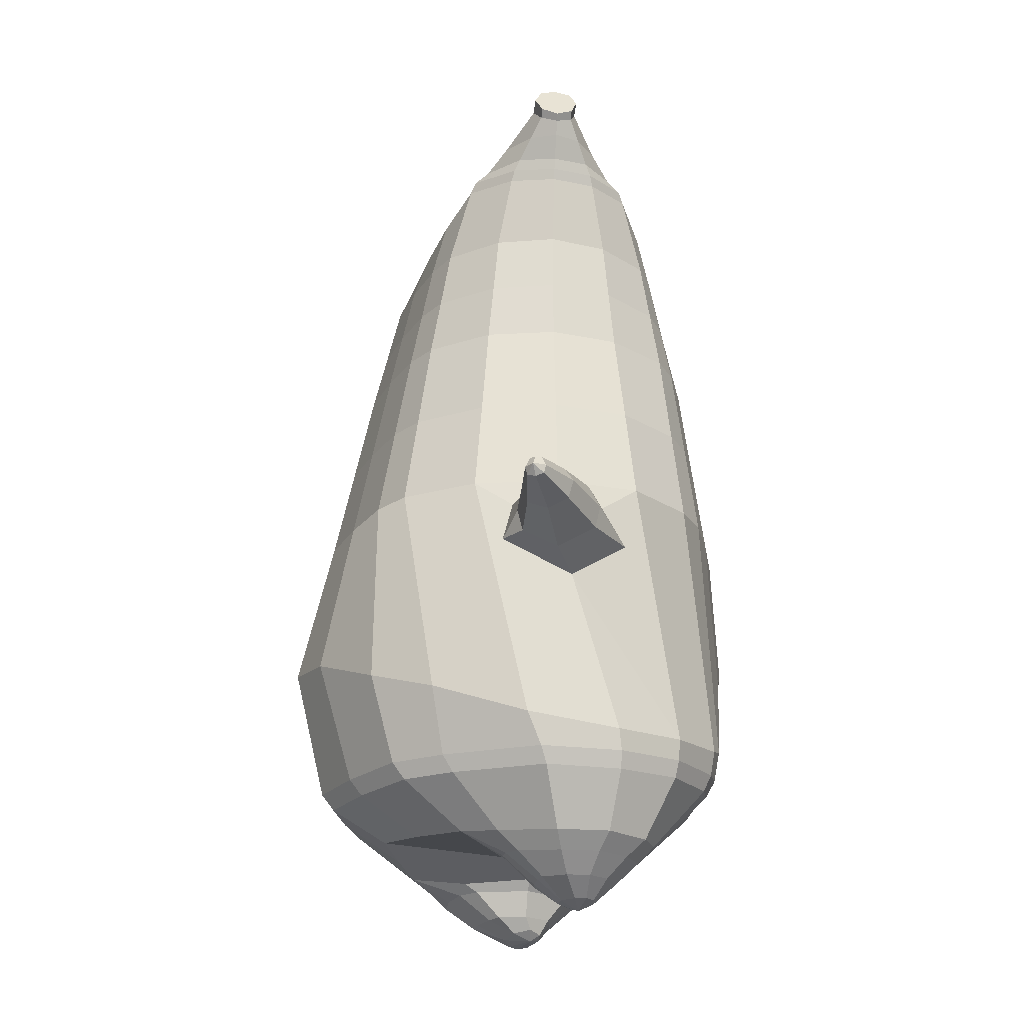
<metadata>
{"format":"obj","ext":"obj","renderer":"f3d","projection":"perspective","resolution":1024,"background":"white","views":[{"elev":-23.3,"azim":-97.2,"up":"+Y"}]}
</metadata>
<code>
o korok
v 0.0309 -0.7253 0.2798
v 0.000337 0.8235 0.2952
v -0.1728 -0.7562 0.2661
v -0.2621 0.8285 0.2482
v -0.2434 -0.7662 0.2542
v -0.3532 0.8835 0.1953
v -0.3433 -0.7762 0.2165
v -0.4416 0.8735 0.1024
v -0.4101 -0.7762 0.1233
v -0.4797 0.8635 0.000337
v -0.4111 -0.7762 0.005301
v -0.4416 0.8735 -0.1017
v -0.3456 -0.7662 -0.121
v -0.3532 0.8835 -0.1946
v -0.2884 -0.7563 -0.1981
v -0.2621 0.8285 -0.2476
v -0.05095 -0.7273 -0.3541
v 0.000337 0.8235 -0.2945
v 0.000337 0.7091 0.3431
v -0.2449 0.7091 0.2799
v -0.3242 0.7091 0.2427
v -0.4154 0.7091 0.1315
v -0.4497 0.7091 0.000337
v -0.4154 0.7091 -0.1308
v -0.3242 0.7091 -0.2421
v -0.2449 0.7091 -0.2792
v 0.000337 0.7091 -0.3425
v 0.000337 0.4499 0.4003
v -0.2449 0.4499 0.3306
v -0.3179 0.4499 0.2867
v -0.4154 0.4499 0.1553
v -0.4497 0.4499 0.000337
v -0.4154 0.4499 -0.1547
v -0.3179 0.4499 -0.286
v -0.2449 0.4499 -0.3299
v 0.000337 0.4499 -0.4047
v 0.000337 0.03232 0.4653
v -0.2652 0.03232 0.3818
v -0.347 0.03232 0.3291
v -0.4997 0.03232 0.000337
v -0.3579 0.03232 -0.347
v -0.2766 0.03232 -0.4033
v -8.1e-05 0.03232 -0.4946
v -0.1228 -0.7762 0.1738
v -0.09438 -0.7712 0.01686
v -0.1957 -0.7763 -0.1065
v 0.03929 -0.4407 0.4753
v -0.1991 -0.5215 0.4265
v -0.2728 -0.5417 0.399
v -0.5036 -0.5667 0.1331
v -0.4525 -0.4667 -0.2828
v -0.3595 -0.4168 -0.4147
v -0.03299 -0.3175 -0.574
v 0.03656 -0.6256 0.3888
v -0.1796 -0.6264 0.3951
v -0.2499 -0.6316 0.3755
v -0.3867 -0.6416 0.2812
v -0.4746 -0.6516 0.1406
v -0.4925 -0.6516 -0.03006
v -0.4014 -0.6516 -0.2292
v -0.331 -0.6518 -0.3323
v -0.05439 -0.6528 -0.4779
v 0.03825 -0.5781 0.4237
v -0.1859 -0.5889 0.4156
v -0.2587 -0.5942 0.3921
v -0.3986 -0.6042 0.2876
v -0.4924 -0.6142 0.1395
v -0.5088 -0.6142 -0.04398
v -0.4091 -0.6142 -0.2529
v -0.3336 -0.6144 -0.3597
v -0.04994 -0.6152 -0.5053
v -0.2418 -0.8562 0.165
v -0.2925 -0.8562 0.1356
v -0.3219 -0.8562 0.09195
v -0.3211 -0.8562 0.03934
v -0.2945 -0.8562 -0.01293
v -0.1851 -0.8562 -0.01603
v -0.1487 -0.8562 0.1076
v -0.15 -0.8562 0.04102
v -0.2499 -0.8962 0.1113
v -0.2671 -0.8962 0.0915
v -0.2634 -0.8962 0.0655
v -0.2392 -0.8962 0.03723
v -0.1667 -0.8962 0.06173
v -0.2473 -0.8076 0.2166
v -0.3308 -0.8076 -0.0727
v -0.3711 -0.8125 0.01933
v -0.3702 -0.8125 0.1063
v -0.1899 -0.7962 -0.07756
v -0.3246 -0.8125 0.1762
v -0.1286 -0.7962 0.1474
v -0.1195 -0.7962 0.02403
v -0.1719 -0.8562 0.1297
v -0.2138 -0.8562 0.1559
v -0.2166 -0.8562 -0.02178
v -0.2661 -0.8562 -0.02056
v -0.1813 -0.8962 0.1007
v -0.206 -0.8962 0.1165
v -0.2012 -0.9112 0.08226
v -0.2002 -0.8962 0.03699
v -0.2009 -0.8022 0.2149
v -0.1596 -0.7962 0.1878
v -0.2371 -0.7962 -0.0967
v -0.2869 -0.8022 -0.09598
v -0.07583 -0.7409 0.2673
v -0.1359 0.8085 0.281
v -0.1223 0.7091 0.3165
v -0.1223 0.4499 0.373
v -0.1359 0.03232 0.4267
v -0.08579 -0.4812 0.4486
v -0.0793 -0.6261 0.3871
v -0.08156 -0.5836 0.4151
v -0.1707 -0.7416 -0.2901
v -0.1359 0.8085 -0.2804
v -0.1223 0.7091 -0.3158
v -0.1223 0.4499 -0.3723
v -0.1383 0.03232 -0.4549
v -0.194 -0.3421 -0.5261
v -0.188 -0.6522 -0.4202
v -0.1857 -0.6147 -0.4475
v -0.5143 -0.2065 0.0282
v -0.598 -0.1735 -0.01615
v -0.5983 0.007048 -0.01563
v -0.5797 -0.1313 -0.09364
v -0.5767 -0.0814 -0.1053
v -0.6202 -0.0814 0.07843
v -0.6174 -0.1313 0.0675
v -0.6948 -0.1123 -0.09846
v -0.6901 -0.07256 -0.1094
v -0.7131 -0.1317 -0.05486
v -0.7131 -0.02228 -0.05504
v -0.7359 -0.07256 -0.00027
v -0.7313 -0.1123 -0.0112
v -0.7975 -0.09243 -0.1121
v -0.7956 -0.07372 -0.1164
v -0.8049 -0.09738 -0.09467
v -0.8049 -0.05161 -0.09467
v -0.8143 -0.07372 -0.07294
v -0.8124 -0.09243 -0.07729
v -0.8233 -0.07452 -0.1026
v -0.5817 -0.03218 -0.08248
v -0.698 -0.04242 -0.09036
v -0.8001 -0.05266 -0.106
v -0.4848 -0.0271 0.1058
v -0.6152 -0.03218 0.05416
v -0.7285 -0.04242 -0.01827
v -0.8103 -0.05266 -0.08207
v -0.5002 -0.1286 0.1559
v -0.0956 -0.3232 0.4546
v 0.02895 -0.2348 0.4861
v -0.4046 -0.5567 0.2907
v -0.4645 0.03227 0.1919
v -0.5144 -0.1278 -0.1309
v -0.4834 -0.02714 -0.1039
v -0.4589 0.03228 -0.1901
v -0.5274 -0.5417 -0.0767
v 0.2608 -0.7541 0.205
v 0.2478 0.866 0.2613
v 0.3233 -0.7653 0.1545
v 0.3389 0.8735 0.2153
v 0.394 -0.7773 0.06395
v 0.4296 0.876 0.1197
v 0.4061 -0.7789 -0.04996
v 0.4617 0.866 0.000337
v 0.3493 -0.7804 -0.1531
v 0.2431 -0.7698 -0.2247
v 0.3389 0.8735 -0.2146
v 0.1693 -0.7589 -0.2675
v 0.2478 0.866 -0.2606
v 0.2455 0.7091 0.2799
v 0.3249 0.7091 0.2427
v 0.4161 0.7091 0.1315
v 0.4503 0.7091 0.000337
v 0.4161 0.7091 -0.1308
v 0.3249 0.7091 -0.2421
v 0.2455 0.7091 -0.2792
v 0.2455 0.4499 0.3306
v 0.3185 0.4499 0.2867
v 0.4161 0.4499 0.1553
v 0.4503 0.4499 0.000337
v 0.4161 0.4499 -0.1547
v 0.3185 0.4499 -0.286
v 0.2455 0.4499 -0.3299
v 0.2766 0.03259 0.376
v 0.3569 0.03255 0.3209
v 0.5003 0.03232 0.000337
v 0.3485 0.03208 -0.3551
v 0.2681 0.03211 -0.408
v 0.1783 -0.7736 0.1393
v 0.08264 -0.7696 0.01012
v 0.1214 -0.7765 -0.1451
v 0.3162 -0.519 0.3658
v 0.394 -0.5388 0.3006
v 0.5008 -0.5671 -0.06525
v 0.3348 -0.4696 -0.3869
v 0.2673 -0.4188 -0.4653
v 0.3048 -0.6236 0.329
v 0.3775 -0.6285 0.2688
v 0.4624 -0.6399 0.1056
v 0.4711 -0.6519 -0.06564
v 0.4101 -0.6538 -0.2166
v 0.2586 -0.655 -0.3413
v 0.1821 -0.6548 -0.404
v 0.3127 -0.5862 0.3501
v 0.3874 -0.591 0.2873
v 0.475 -0.6025 0.1161
v 0.4893 -0.6145 -0.06704
v 0.4269 -0.6163 -0.227
v 0.2699 -0.6175 -0.3604
v 0.1939 -0.6171 -0.4263
v 0.2778 -0.8599 0.0707
v 0.3075 -0.8628 0.02022
v 0.3115 -0.8638 -0.03225
v 0.285 -0.8636 -0.07768
v 0.2363 -0.8618 -0.1102
v 0.1422 -0.8516 -0.05931
v 0.1707 -0.85 0.06591
v 0.1393 -0.8492 0.007227
v 0.2457 -0.9024 0.02342
v 0.2505 -0.9057 -0.002148
v 0.2342 -0.9033 -0.02292
v 0.2008 -0.8946 -0.0361
v 0.1533 -0.8771 0.01987
v 0.3109 -0.8087 0.1129
v 0.2454 -0.812 -0.1788
v 0.321 -0.8182 -0.1208
v 0.3629 -0.8175 -0.04466
v 0.1254 -0.7955 -0.1151
v 0.3577 -0.8162 0.03857
v 0.1733 -0.7928 0.1124
v 0.1084 -0.793 0.007382
v 0.2013 -0.852 0.07386
v 0.2499 -0.856 0.0763
v 0.1662 -0.854 -0.07975
v 0.2087 -0.8582 -0.1031
v 0.1845 -0.8839 0.04689
v 0.2125 -0.8912 0.0489
v 0.1839 -0.8997 0.02325
v 0.169 -0.8842 -0.01776
v 0.2683 -0.8012 0.1385
v 0.2191 -0.7938 0.1343
v 0.1583 -0.7972 -0.1535
v 0.2004 -0.8048 -0.1763
v 0.143 -0.7397 0.2514
v 0.1366 0.8535 0.281
v 0.1229 0.7091 0.3165
v 0.1229 0.4499 0.373
v 0.1366 0.03232 0.4267
v 0.1742 -0.4799 0.4308
v 0.1661 -0.6248 0.3688
v 0.1708 -0.5823 0.3968
v 0.06111 -0.743 -0.3115
v 0.1366 0.8535 -0.2804
v 0.1229 0.7091 -0.3158
v 0.1229 0.4499 -0.3723
v 0.1343 0.03222 -0.4557
v 0.1207 -0.343 -0.5427
v 0.07079 -0.6536 -0.4432
v 0.07997 -0.616 -0.4685
v 0.5142 -0.2066 -0.01421
v 0.5987 -0.1735 0.01678
v 0.5984 0.007048 0.01932
v 0.6077 -0.1313 -0.06439
v 0.6092 -0.0814 -0.07542
v 0.5882 -0.0814 0.1122
v 0.5895 -0.1313 0.1009
v 0.7234 -0.1123 -0.0109
v 0.725 -0.07256 -0.02264
v 0.7173 -0.1317 0.03599
v 0.7173 -0.02228 0.03599
v 0.7096 -0.07256 0.09463
v 0.7111 -0.1123 0.08288
v 0.8189 -0.09243 0.03029
v 0.8195 -0.07372 0.02559
v 0.8164 -0.09738 0.04905
v 0.8164 -0.05161 0.04905
v 0.8133 -0.07372 0.0725
v 0.8139 -0.09243 0.0678
v 0.8362 -0.07452 0.05166
v 0.6067 -0.03218 -0.0499
v 0.7223 -0.04242 -0.002009
v 0.818 -0.05266 0.03684
v 0.4792 -0.0271 0.1051
v 0.5903 -0.03218 0.08928
v 0.7121 -0.04242 0.07539
v 0.8146 -0.05266 0.06264
v 0.497 -0.1285 0.1415
v 0.1668 -0.3222 0.4404
v 0.4775 -0.555 0.1396
v 0.4609 0.03227 0.1913
v 0.5187 -0.1279 -0.1449
v 0.4901 -0.02714 -0.105
v 0.4637 0.03228 -0.1912
v 0.4535 -0.5437 -0.2398
v -0.2032 0.8835 -0.1128
v -0.1382 0.8835 0.000337
v -0.2032 0.8835 0.1135
v 0.05156 0.8835 0.1973
v -0.01344 0.8835 0.09883
v -0.06344 0.8835 0.000337
v -0.01344 0.8835 -0.09816
v 0.05156 0.8835 -0.1966
v -0.4616 0.9235 0.08402
v -0.3732 0.9335 0.1534
v -0.4947 0.9135 0.000337
v -0.4616 0.9235 -0.08334
v -0.3732 0.9335 -0.1528
v -0.2982 0.9335 0.08689
v -0.2982 0.9335 -0.08621
v -0.2582 0.9335 0.000337
v -0.4929 0.9705 0.05985
v -0.4064 0.9857 0.1103
v -0.5232 0.9651 0.000337
v -0.4929 0.9705 -0.05918
v -0.4064 0.9857 -0.1096
v -0.3466 0.9963 0.05532
v -0.3466 0.9963 -0.05465
v -0.3147 1.002 0.000337
v 0.3865 0.9835 0.1633
v 0.3281 0.9835 0.1882
v 0.4645 0.9835 0.08851
v 0.4919 0.9835 0.000337
v 0.4645 0.9835 -0.08783
v 0.3865 0.9835 -0.1626
v 0.3281 0.9835 -0.1876
v 0.2594 0.9835 -0.1911
v 0.2594 0.9835 0.1918
v 0.2018 0.9835 -0.1415
v 0.2018 0.9835 0.1422
v 0.173 0.9835 0.07125
v 0.155 0.9835 0.000337
v 0.173 0.9835 -0.07058
v 0.4559 1.06 0.1022
v 0.4228 1.075 0.1178
v 0.4901 1.039 0.06646
v 0.5156 1.032 0.000337
v 0.4901 1.039 -0.06579
v 0.4559 1.06 -0.1015
v 0.4228 1.075 -0.1171
v 0.3754 1.097 -0.1193
v 0.3754 1.097 0.12
v 0.3428 1.113 -0.08831
v 0.3428 1.113 0.08898
v 0.5733 1.204 0.03345
v 0.5952 1.19 0.000337
v 0.5733 1.204 -0.03278
v 0.5575 1.235 0.03098
v 0.5413 1.244 0.000337
v 0.5575 1.235 -0.03031
v -0.3632 0.9085 -0.1833
v -0.2582 0.9085 -0.1015
v -0.2582 0.9085 0.1022
v -0.3632 0.9085 0.184
v -0.4516 0.8985 0.09555
v -0.4877 0.8885 0.000337
v -0.1982 0.9085 0.000337
v -0.4516 0.8985 -0.09488
v 0.1105 0.9085 0.1553
v 0.07253 0.9085 0.08455
v 0.348 0.9085 0.1938
v 0.1875 0.9085 -0.2205
v 0.2719 0.9085 -0.2228
v 0.04878 0.9085 0.000337
v 0.07253 0.9085 -0.08388
v 0.348 0.9085 -0.1931
v 0.4296 0.876 -0.1191
v 0.1105 0.9085 -0.1546
v 0.2719 0.9085 0.2235
v 0.1875 0.9085 0.2211
v -0.5214 1.013 0.03723
v -0.4863 1.049 0.05209
v -0.5376 0.9972 0.000337
v -0.5214 1.013 -0.03656
v -0.4863 1.049 -0.05141
v -0.4531 1.082 0.03598
v -0.4531 1.082 -0.0353
v -0.441 1.094 0.000337
v -0.5395 1.028 0.03723
v -0.5219 1.063 0.05209
v -0.5476 1.011 0.000337
v -0.5395 1.028 -0.03656
v -0.5219 1.063 -0.05141
v -0.5053 1.096 0.03598
v -0.5053 1.096 -0.0353
v -0.4993 1.108 0.000337
v 0.3265 1.12 -0.04394
v 0.2689 1.202 0.03576
v 0.2689 1.202 -0.03508
v 0.3518 1.163 -0.01375
v 0.3518 1.163 0.01442
v 0.2913 1.218 0.0131
v 0.2913 1.218 -0.01242
v 0.2393 1.182 -0.01096
v 0.2393 1.182 0.01163
v 0.4352 1.19 0.000337
v 0.2773 1.09 0.01253
v 0.2773 1.09 -0.01185
v 0.3264 1.12 0.04459
v 0.2973 1.162 -0.03951
v 0.3213 1.19 0.01385
v 0.3213 1.19 -0.01318
v 0.2973 1.162 0.04017
v 0.2585 1.137 -0.0115
v 0.2585 1.137 0.01218
v 0.000337 0.2411 0.4328
v -0.2553 0.2411 0.3561
v -0.3326 0.2411 0.3077
v -0.4747 0.2411 0.000627
v -0.3376 0.2411 -0.3167
v -0.2605 0.2411 -0.3668
v 0.000146 0.2411 -0.4496
v -0.1291 0.2411 0.3998
v -0.1301 0.2411 -0.4136
v -0.4398 0.2411 0.1738
v -0.4373 0.2411 -0.1722
v 0.2609 0.2412 0.3534
v 0.3376 0.2412 0.3039
v 0.4753 0.2411 0.000188
v 0.3337 0.241 -0.3205
v 0.257 0.241 -0.369
v 0.1297 0.2411 0.3998
v 0.1287 0.2411 -0.414
v 0.4385 0.2411 0.1732
v 0.4398 0.2411 -0.173
v 0.000337 0.5795 0.3717
v -0.2449 0.5795 0.3052
v -0.321 0.5795 0.2647
v -0.4154 0.5795 0.1434
v -0.4497 0.5795 0.000337
v -0.4154 0.5795 -0.1427
v -0.321 0.5795 -0.264
v -0.2449 0.5795 -0.3046
v 0.000337 0.5795 -0.3736
v -0.1223 0.5795 0.3447
v -0.1223 0.5795 -0.3441
v 0.2455 0.5795 0.3052
v 0.3217 0.5795 0.2647
v 0.4161 0.5795 0.1434
v 0.4503 0.5795 0.000337
v 0.4161 0.5795 -0.1427
v 0.3217 0.5795 -0.264
v 0.2455 0.5795 -0.3046
v 0.1229 0.5795 0.3447
v 0.1229 0.5795 -0.3441
f 107 106 4 20
f 20 4 6 21
f 21 6 8 22
f 22 8 10 23
f 23 10 12 24
f 24 12 14 25
f 25 14 16 26
f 115 114 18 27
f 435 115 27 433
f 431 25 26 432
f 430 24 25 431
f 429 23 24 430
f 428 22 23 429
f 427 21 22 428
f 426 20 21 427
f 434 107 20 426
f 412 108 29 406
f 406 29 30 407
f 407 30 31 414
f 414 31 32 408
f 408 32 33 415
f 415 33 34 409
f 409 34 35 410
f 413 116 36 411
f 118 117 43 53
f 51 41 42 52
f 156 155 41 51
f 40 144 152
f 48 38 39 49
f 110 149 48
f 76 96 83
f 112 110 48 64
f 64 48 49 65
f 65 49 151 66
f 66 151 50 67
f 67 50 156 68
f 68 156 51 69
f 69 51 52 70
f 120 118 53 71
f 113 119 62 17
f 13 60 61 15
f 11 59 60 13
f 9 58 59 11
f 7 57 58 9
f 5 56 57 7
f 3 55 56 5
f 105 111 55 3
f 119 120 71 62
f 60 69 70 61
f 59 68 69 60
f 58 67 68 59
f 57 66 67 58
f 56 65 66 57
f 55 64 65 56
f 111 112 64 55
f 72 73 80 98
f 95 77 100
f 88 87 75 74
f 85 90 73 72
f 78 93 97
f 92 91 78 79
f 87 86 76 75
f 89 92 79 77
f 90 88 74 73
f 100 84 99
f 94 72 98
f 73 74 81 80
f 103 89 77 95
f 74 75 82 81
f 101 85 72 94
f 75 76 83 82
f 79 78 97 84
f 86 104 96 76
f 77 79 84 100
f 91 102 93 78
f 3 5 85 101
f 98 80 99
f 80 81 99
f 81 82 99
f 82 83 99
f 84 97 99
f 17 1 105 3 44 45 46 15 113
f 7 9 88 90
f 46 45 92 89
f 11 13 86 87
f 45 44 91 92
f 13 15 104 86
f 5 7 90 85
f 9 11 87 88
f 15 46 89 103
f 44 3 102 91
f 97 98 99
f 83 100 99
f 101 102 3
f 103 104 15
f 103 95 96 104
f 83 96 95 100
f 94 98 97 93
f 93 102 101 94
f 54 63 112 111
f 1 54 111 105
f 63 47 110 112
f 47 150 149 110
f 405 28 108 412
f 425 19 107 434
f 19 2 106 107
f 61 70 120 119
f 15 61 119 113
f 70 52 118 120
f 52 42 117 118
f 410 35 116 413
f 432 26 115 435
f 26 16 114 115
f 154 153 125 141
f 121 148 127 122
f 144 40 123 145
f 124 125 153
f 126 127 148
f 122 127 133 130
f 146 131 137 147
f 141 125 129 142
f 125 124 128 129
f 145 123 131 146
f 127 126 132 133
f 124 122 130 128
f 137 143 135 140
f 133 132 138 139
f 128 130 136 134
f 130 133 139 136
f 142 129 135 143
f 129 128 134 135
f 135 134 140
f 138 147 137 140
f 139 138 140
f 134 136 140
f 136 139 140
f 131 142 143 137
f 123 141 142 131
f 40 154 141 123
f 126 145 146 132
f 132 146 147 138
f 151 121 50
f 40 155 154
f 153 121 122 124
f 148 144 145 126
f 48 149 109 38
f 149 150 37 109
f 151 152 144 148 121
f 49 39 152 151
f 121 153 154 155 156
f 50 121 156
f 246 170 158 245
f 170 171 160 158
f 171 172 162 160
f 172 173 164 162
f 173 174 366 164
f 174 175 167 366
f 175 176 169 167
f 254 27 18 253
f 444 433 27 254
f 441 442 176 175
f 440 441 175 174
f 439 440 174 173
f 438 439 173 172
f 437 438 172 171
f 436 437 171 170
f 443 436 170 246
f 421 416 177 247
f 416 417 178 177
f 417 423 179 178
f 423 418 180 179
f 418 424 181 180
f 424 419 182 181
f 419 420 183 182
f 422 411 36 255
f 257 53 43 256
f 195 196 188 187
f 294 195 187 293
f 186 290 283
f 192 193 185 184
f 249 192 288
f 215 222 235
f 251 204 192 249
f 204 205 193 192
f 205 206 289 193
f 206 207 194 289
f 207 208 294 194
f 208 209 195 294
f 209 210 196 195
f 259 71 53 257
f 252 17 62 258
f 166 168 203 202
f 165 166 202 201
f 163 165 201 200
f 161 163 200 199
f 159 161 199 198
f 157 159 198 197
f 244 157 197 250
f 258 62 71 259
f 202 203 210 209
f 201 202 209 208
f 200 201 208 207
f 199 200 207 206
f 198 199 206 205
f 197 198 205 204
f 250 197 204 251
f 211 237 219 212
f 234 239 216
f 227 213 214 226
f 224 211 212 229
f 217 236 232
f 231 218 217 230
f 226 214 215 225
f 228 216 218 231
f 229 212 213 227
f 239 238 223
f 233 237 211
f 212 219 220 213
f 242 234 216 228
f 213 220 221 214
f 240 233 211 224
f 214 221 222 215
f 218 223 236 217
f 225 215 235 243
f 216 239 223 218
f 230 217 232 241
f 157 240 224 159
f 237 238 219
f 219 238 220
f 220 238 221
f 221 238 222
f 223 238 236
f 17 252 168 191 190 189 157 244 1
f 161 229 227 163
f 191 228 231 190
f 165 226 225 166
f 190 231 230 189
f 166 225 243 168
f 159 224 229 161
f 163 227 226 165
f 168 242 228 191
f 189 230 241 157
f 236 238 237
f 222 238 239
f 240 157 241
f 242 168 243
f 242 243 235 234
f 222 239 234 235
f 233 232 236 237
f 232 233 240 241
f 54 250 251 63
f 1 244 250 54
f 63 251 249 47
f 47 249 288 150
f 405 421 247 28
f 425 443 246 19
f 19 246 245 2
f 203 258 259 210
f 168 252 258 203
f 210 259 257 196
f 196 257 256 188
f 420 422 255 183
f 442 444 254 176
f 176 254 253 169
f 292 280 264 291
f 260 261 266 287
f 283 284 262 186
f 263 291 264
f 265 287 266
f 261 269 272 266
f 285 286 276 270
f 280 281 268 264
f 264 268 267 263
f 284 285 270 262
f 266 272 271 265
f 263 267 269 261
f 276 279 274 282
f 272 278 277 271
f 267 273 275 269
f 269 275 278 272
f 281 282 274 268
f 268 274 273 267
f 274 279 273
f 277 279 276 286
f 278 279 277
f 273 279 275
f 275 279 278
f 270 276 282 281
f 262 270 281 280
f 186 262 280 292
f 265 271 285 284
f 271 277 286 285
f 289 194 260
f 186 292 293
f 291 263 261 260
f 287 265 284 283
f 192 184 248 288
f 288 248 37 150
f 289 260 287 283 290
f 193 289 290 185
f 260 294 293 292 291
f 194 294 260
f 302 18 114
f 351 350 307 309
f 359 358 329 330
f 308 310 318 316
f 353 352 308 304
f 355 354 303 305
f 356 351 309 310
f 357 355 305 306
f 354 353 304 303
f 352 356 310 308
f 350 357 306 307
f 314 313 372 373
f 309 307 315 317
f 307 306 314 315
f 305 303 311 313
f 310 309 317 318
f 304 308 316 312
f 306 305 313 314
f 303 304 312 311
f 328 332 386 342
f 360 162 321 319
f 362 361 326 325
f 363 359 330 331
f 364 363 331 332
f 366 365 324 323
f 361 367 328 326
f 367 364 332 328
f 369 368 320 327
f 162 164 322 321
f 368 360 319 320
f 365 362 325 324
f 358 369 327 329
f 164 366 323 322
f 398 343 347
f 325 326 340 339
f 327 320 334 341
f 320 319 333 334
f 326 328 342 340
f 319 321 335 333
f 329 327 341 343
f 321 322 336 335
f 330 329 343 398
f 322 323 337 336
f 323 324 338 337
f 391 392 388 393 394 387
f 324 325 339 338
f 336 337 346 345
f 404 402 387 394
f 337 338 346
f 338 339 346
f 342 386 349
f 339 340 349 346
f 341 334 344 347
f 334 333 344
f 340 342 349
f 333 335 344
f 343 341 347
f 335 336 345 344
f 14 12 357 350
f 297 296 356 352
f 8 6 353 354
f 12 10 355 357
f 296 295 351 356
f 10 8 354 355
f 6 297 352 353
f 295 14 350 351
f 298 245 369 358
f 167 169 362 365
f 158 160 360 368
f 245 158 368 369
f 302 301 364 367
f 253 302 367 361
f 366 167 365
f 301 300 363 364
f 300 299 359 363
f 169 253 361 362
f 160 162 360
f 299 298 358 359
f 376 374 382 384
f 311 312 371 370
f 316 318 377 375
f 317 315 374 376
f 315 314 373 374
f 313 311 370 372
f 318 317 376 377
f 312 316 375 371
f 374 373 381 382
f 372 370 378 380
f 377 376 384 385
f 371 375 383 379
f 373 372 380 381
f 370 371 379 378
f 375 377 385 383
f 379 383 385 384 382 381 380 378
f 401 399 388 392
f 400 390 389 401
f 402 400 391 387
f 403 397 396 404
f 399 403 393 388
f 386 395 348 349
f 398 347 348 395
f 332 331 386
f 389 390 398 395 386
f 396 397 386 331 398
f 331 330 398
f 386 397 403 399
f 393 403 404 394
f 398 390 400 402
f 391 400 401 392
f 389 386 399 401
f 396 398 402 404
f 2 245 298
f 2 298 106
f 298 299 106
f 4 106 297
f 297 6 4
f 296 297 299
f 296 299 300
f 106 299 297
f 296 300 301
f 16 14 295
f 295 296 301
f 302 253 18
f 295 301 114
f 301 302 114
f 114 16 295
f 344 345 346 349 348 347
f 188 256 422 420
f 37 248 421 405
f 256 43 411 422
f 187 188 420 419
f 293 187 419 424
f 186 293 424 418
f 290 186 418 423
f 185 290 423 417
f 184 185 417 416
f 248 184 416 421
f 42 410 413 117
f 37 405 412 109
f 117 413 411 43
f 41 409 410 42
f 155 415 409 41
f 40 408 415 155
f 152 414 408 40
f 39 407 414 152
f 38 406 407 39
f 109 412 406 38
f 183 255 444 442
f 28 247 443 425
f 247 177 436 443
f 177 178 437 436
f 178 179 438 437
f 179 180 439 438
f 180 181 440 439
f 181 182 441 440
f 182 183 442 441
f 255 36 433 444
f 35 432 435 116
f 28 425 434 108
f 108 434 426 29
f 29 426 427 30
f 30 427 428 31
f 31 428 429 32
f 32 429 430 33
f 33 430 431 34
f 34 431 432 35
f 116 435 433 36

</code>
